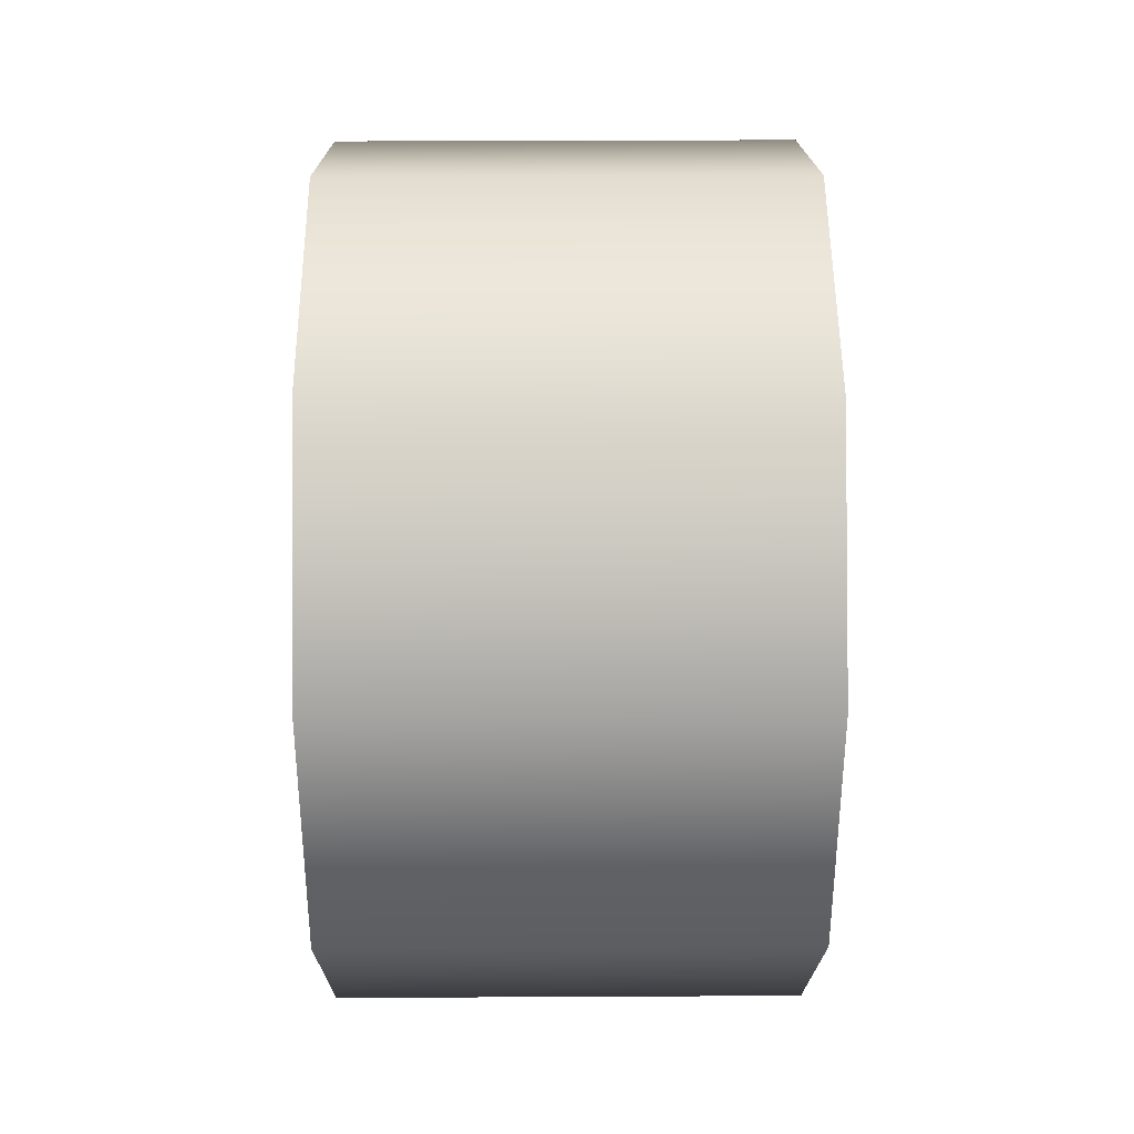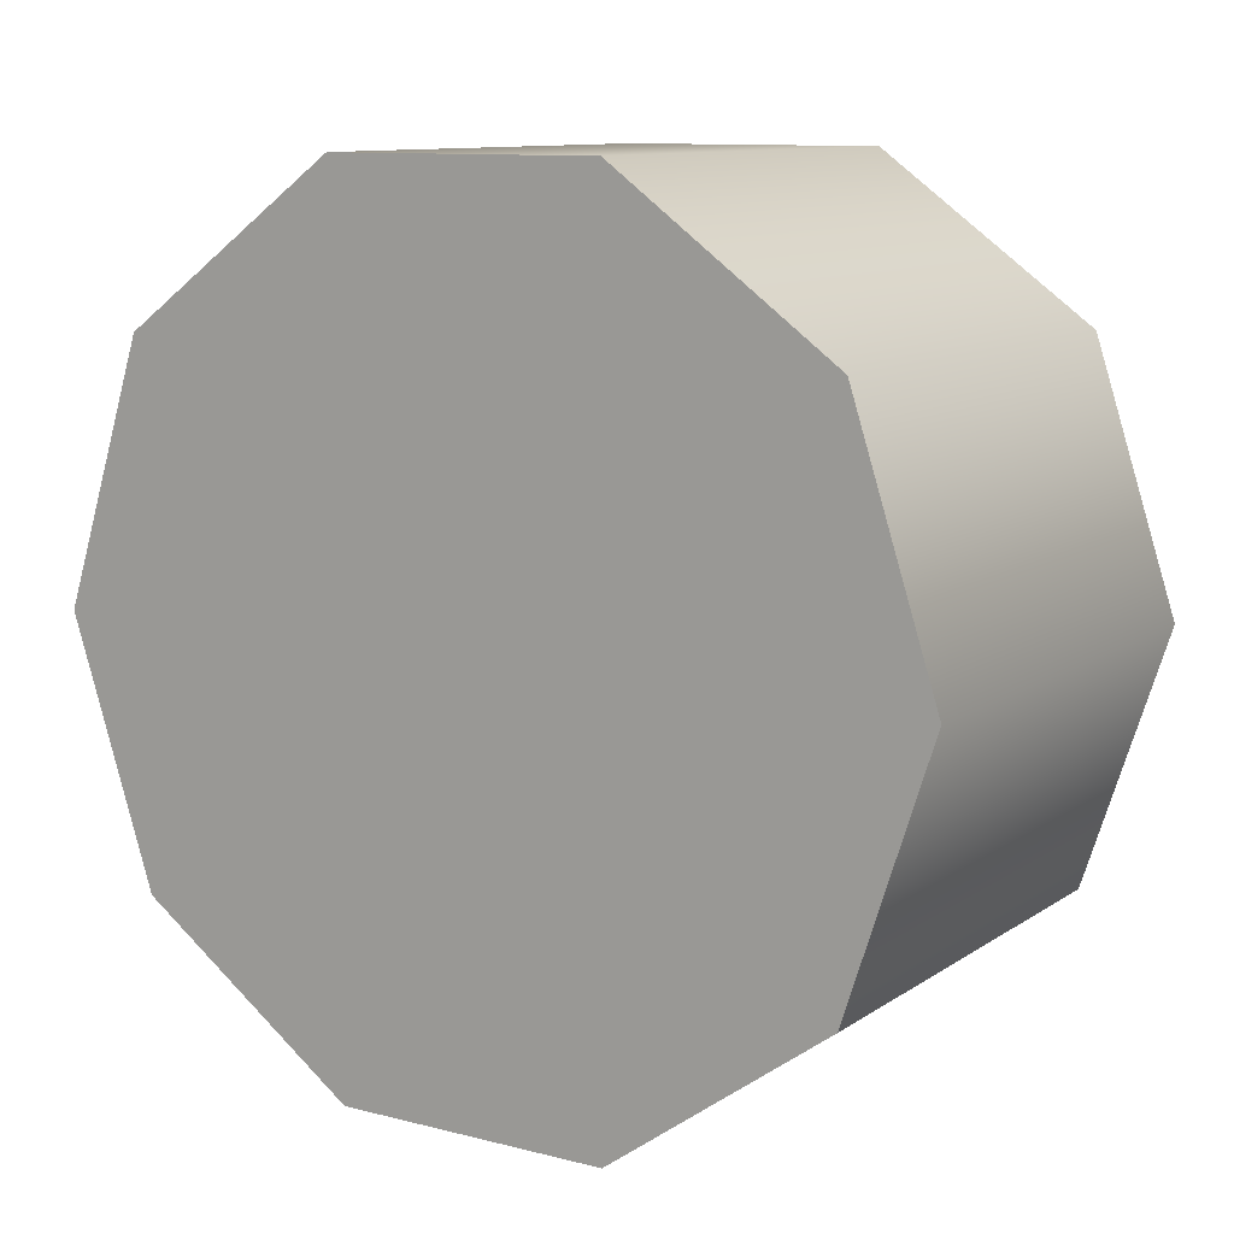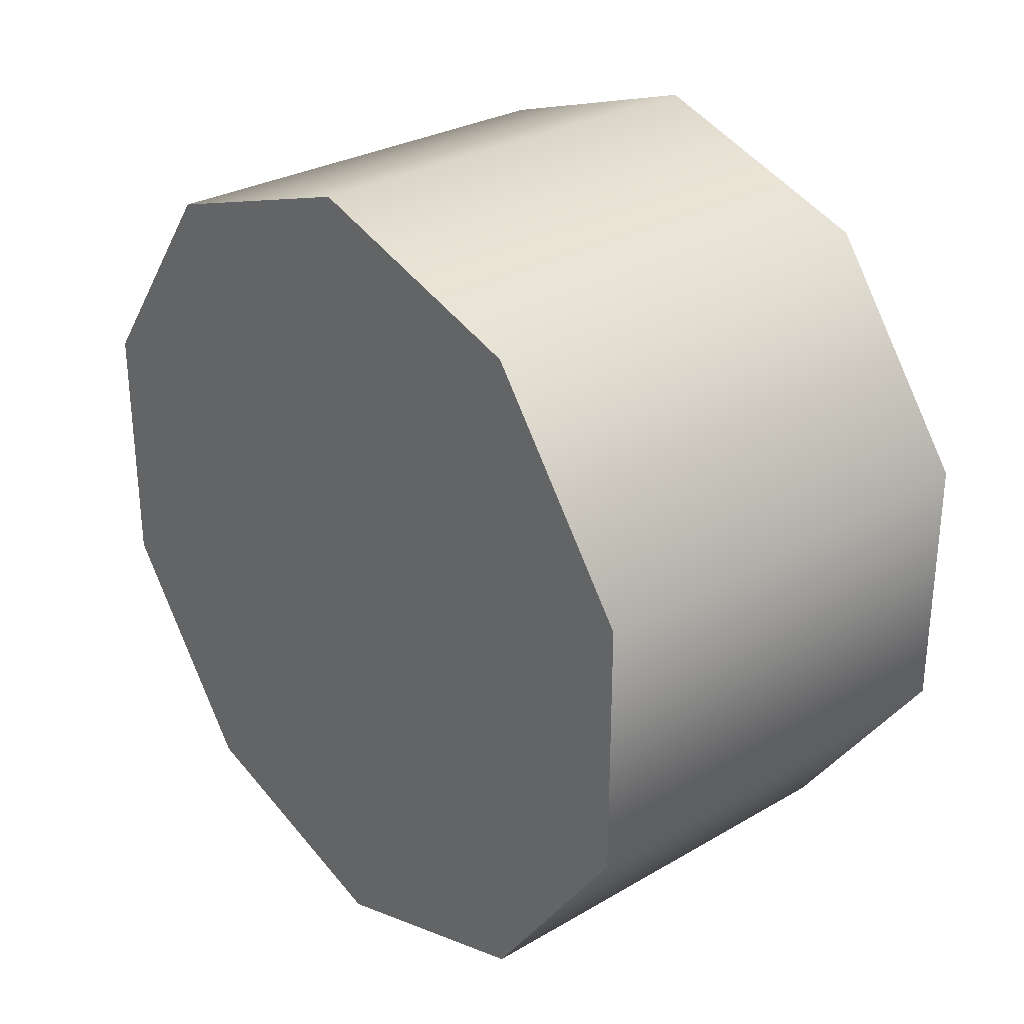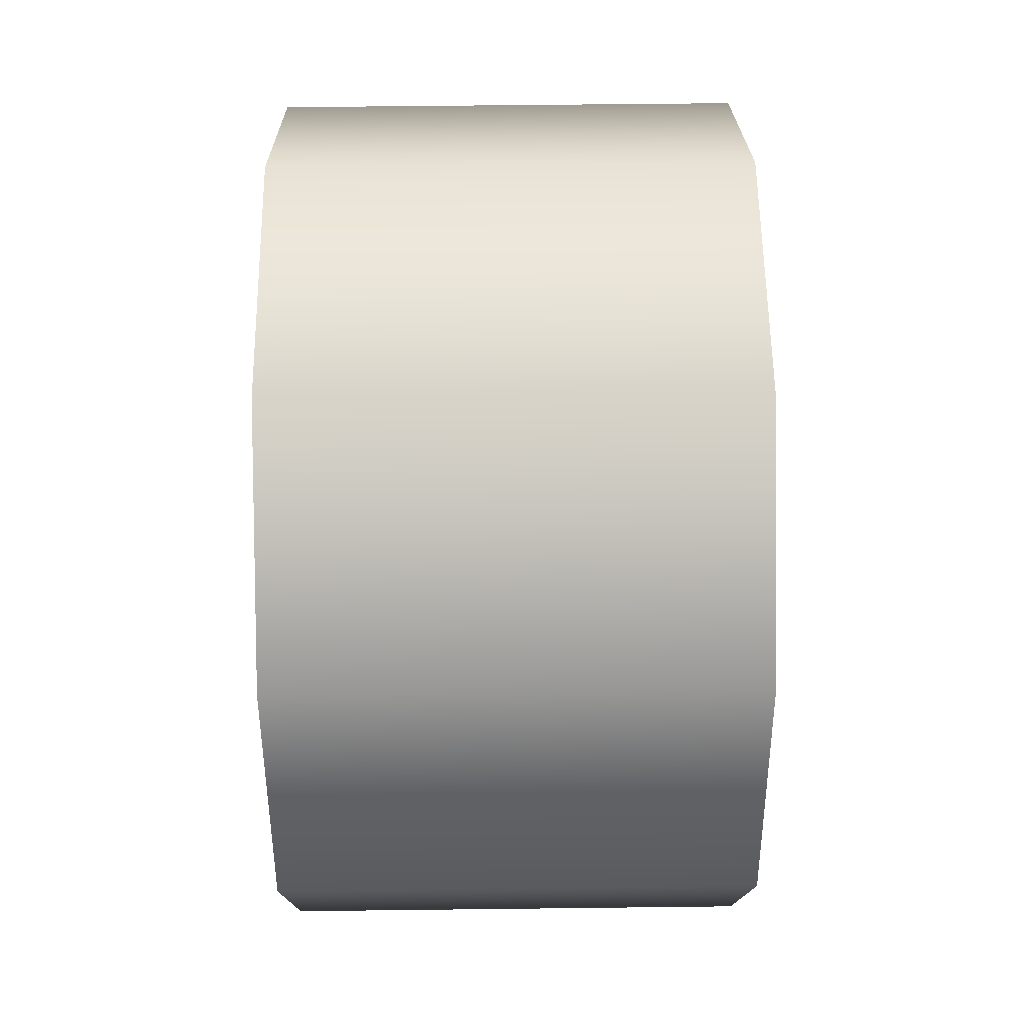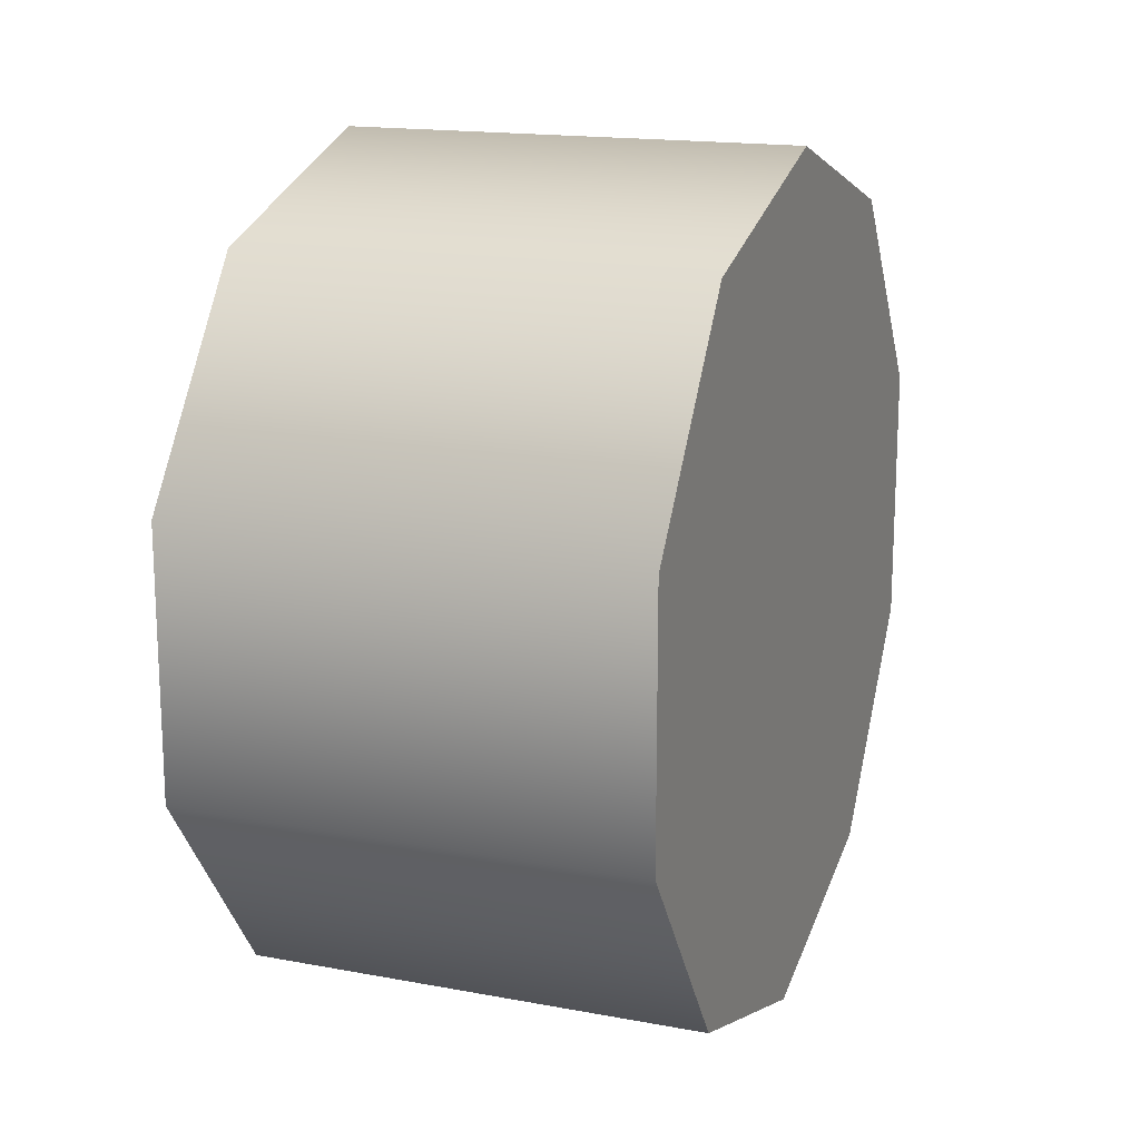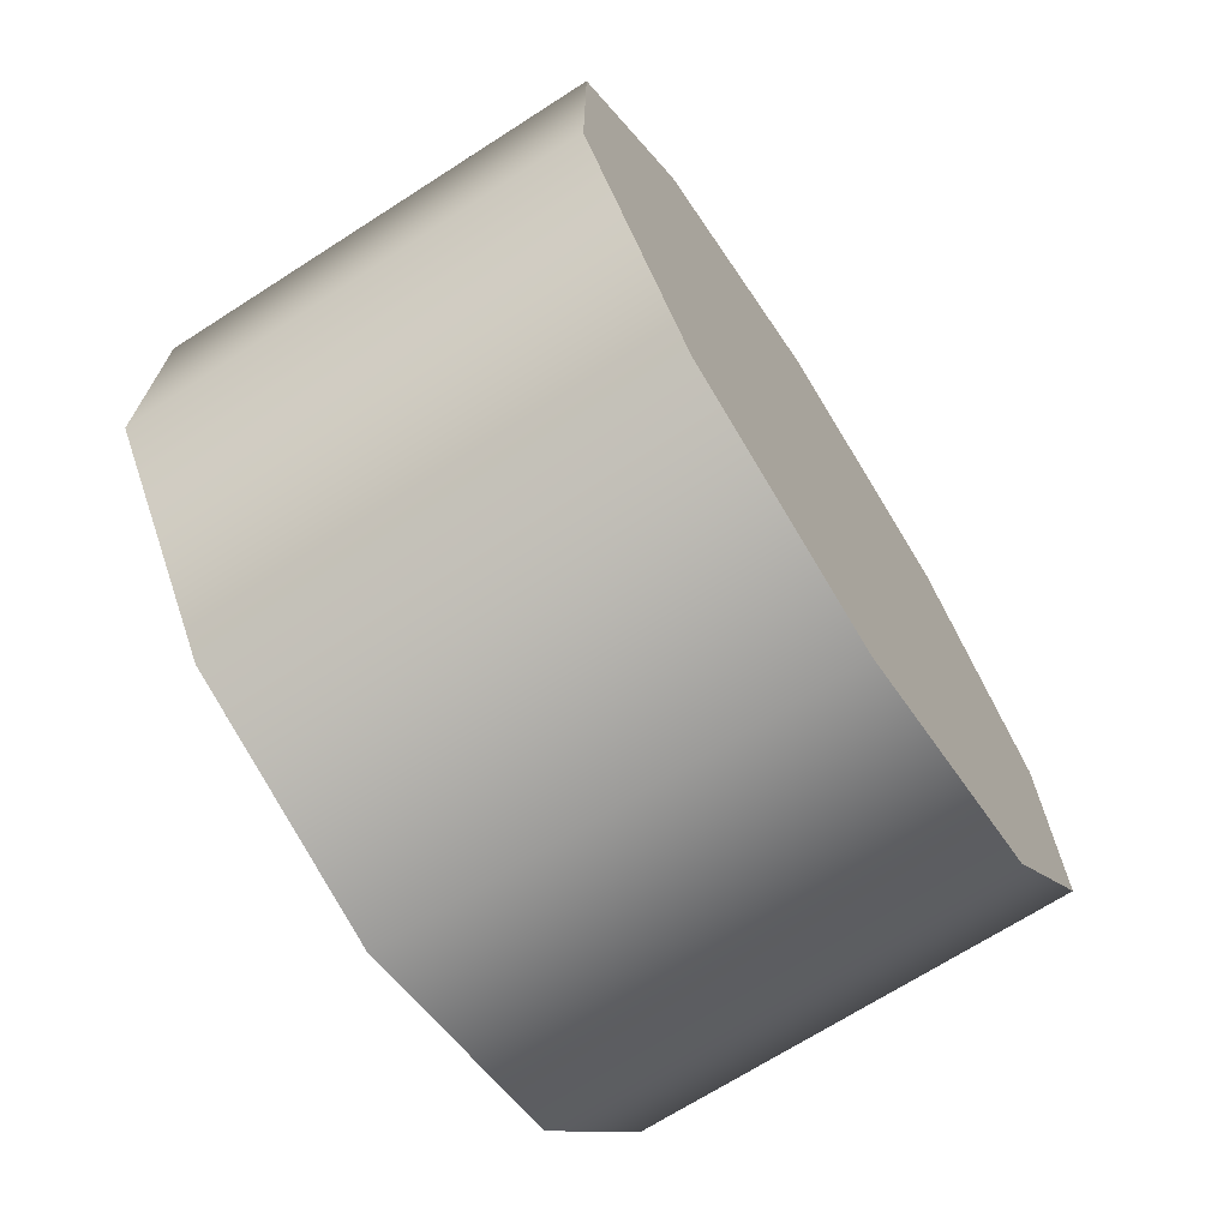
<metadata>
{"format":"obj","ext":"obj","renderer":"f3d","projection":"perspective","resolution":1024,"background":"white","views":[{"elev":34.7,"azim":179.6,"up":"+Y"},{"elev":10.7,"azim":122.4,"up":"+Z"},{"elev":29.1,"azim":-40.8,"up":"+Y"},{"elev":58.1,"azim":-0.7,"up":"+Z"},{"elev":16.4,"azim":-159.1,"up":"+Y"},{"elev":-69.6,"azim":32.7,"up":"+Y"}]}
</metadata>
<code>
v -1.217 1.49 0.4051
v -1.217 1.556 0.608
v -1.59 1.49 0.4051
v -1.59 1.556 0.608
v -1.217 1.729 0.7334
v -1.59 1.729 0.7334
v -1.217 1.942 0.7334
v -1.59 1.942 0.7334
v -1.217 2.115 0.608
v -1.59 2.115 0.608
v -1.217 2.181 0.4051
v -1.59 2.181 0.4051
v -1.217 2.115 0.2022
v -1.59 2.115 0.2022
v -1.217 1.942 0.07677
v -1.59 1.942 0.07677
v -1.217 1.729 0.07677
v -1.59 1.729 0.07677
v -1.217 1.556 0.2022
v -1.59 1.556 0.2022
v -1.217 1.556 0.2022
v -1.217 1.729 0.07677
v -1.217 1.49 0.4051
v -1.217 1.556 0.608
v -1.217 1.729 0.7334
v -1.217 1.942 0.7334
v -1.217 2.115 0.608
v -1.217 2.181 0.4051
v -1.217 2.115 0.2022
v -1.217 1.942 0.07677
v -1.59 1.556 0.608
v -1.59 1.729 0.7334
v -1.59 1.942 0.7334
v -1.59 2.115 0.608
v -1.59 2.181 0.4051
v -1.59 2.115 0.2022
v -1.59 1.942 0.07677
v -1.59 1.729 0.07677
v -1.59 1.556 0.2022
v -1.59 1.49 0.4051
v -1.217 1.729 0.7334
v -1.59 1.729 0.7334
v -1.217 1.942 0.07677
v -1.59 1.942 0.07677
g group_64607160_140627934893248
f 1 2 3
f 2 4 3
f 2 5 4
f 5 6 4
f 41 7 42
f 7 8 42
f 7 9 8
f 9 10 8
f 9 11 10
f 11 12 10
f 11 13 12
f 13 14 12
f 13 15 14
f 15 16 14
f 43 17 44
f 17 18 44
f 17 19 18
f 19 20 18
f 19 1 20
f 1 3 20
f 21 22 23
f 23 22 24
f 24 22 25
f 25 22 26
f 26 22 27
f 27 22 28
f 28 22 29
f 29 22 30
f 31 32 33
f 33 34 35
f 31 33 35
f 35 36 37
f 31 35 37
f 37 38 39
f 31 37 39
f 40 31 39

</code>
